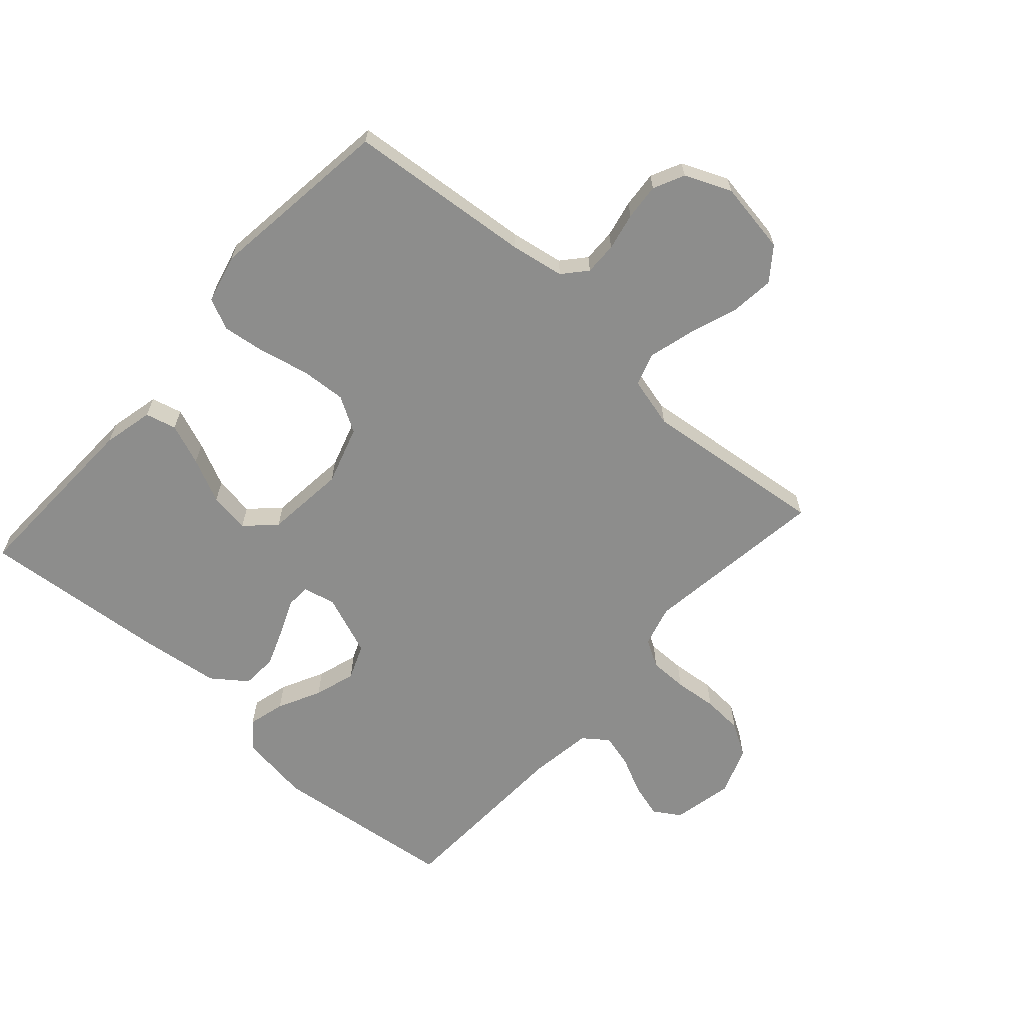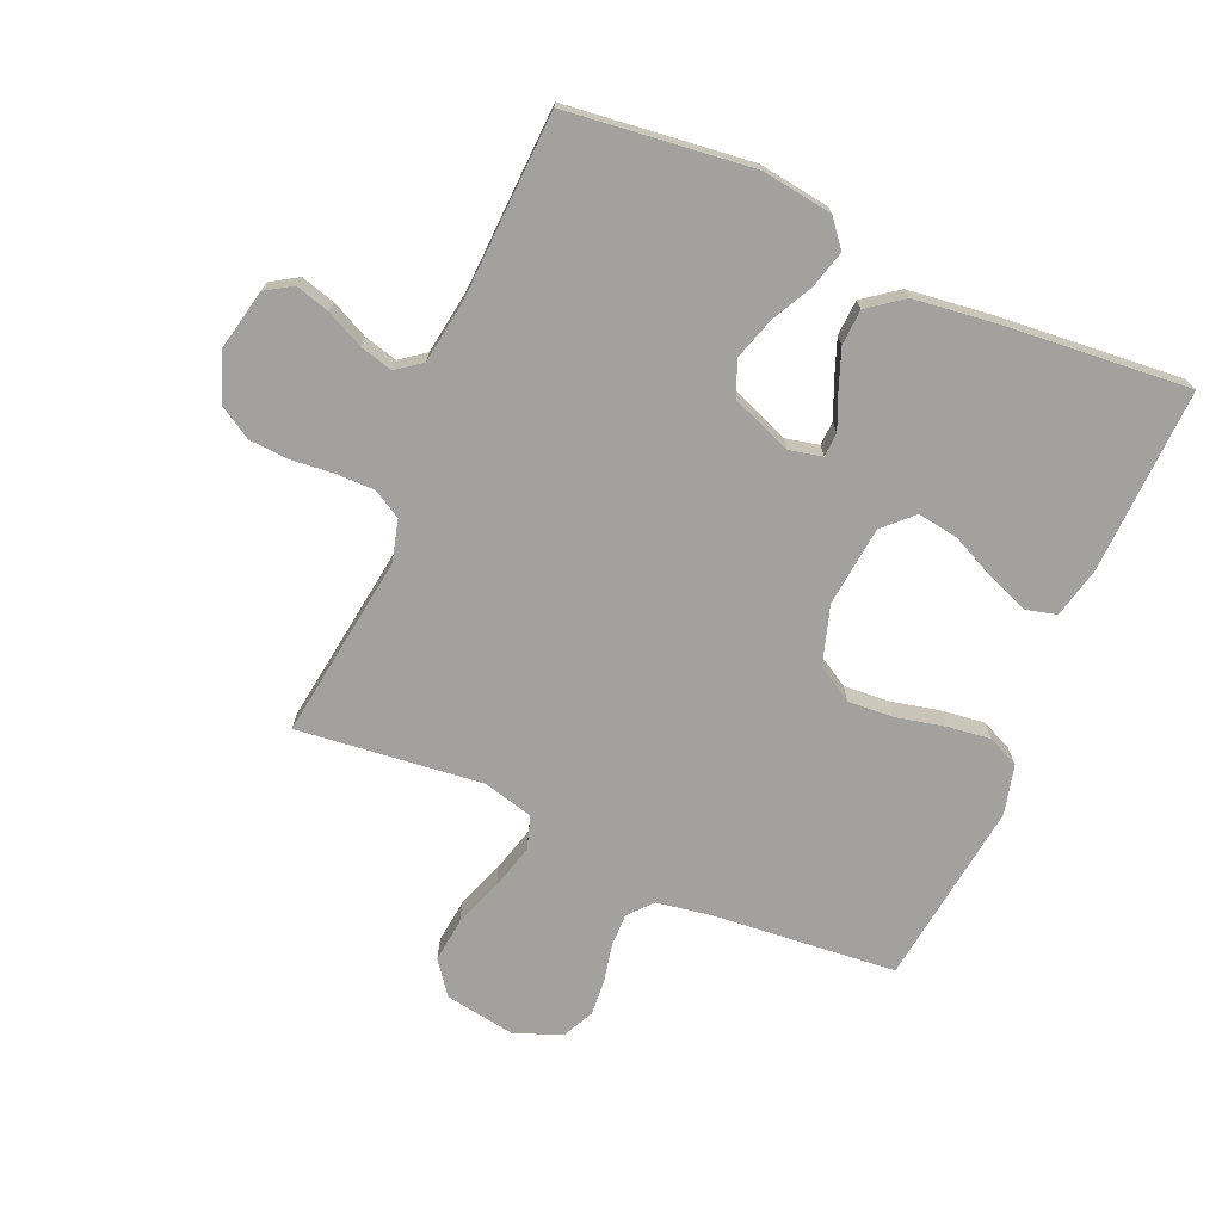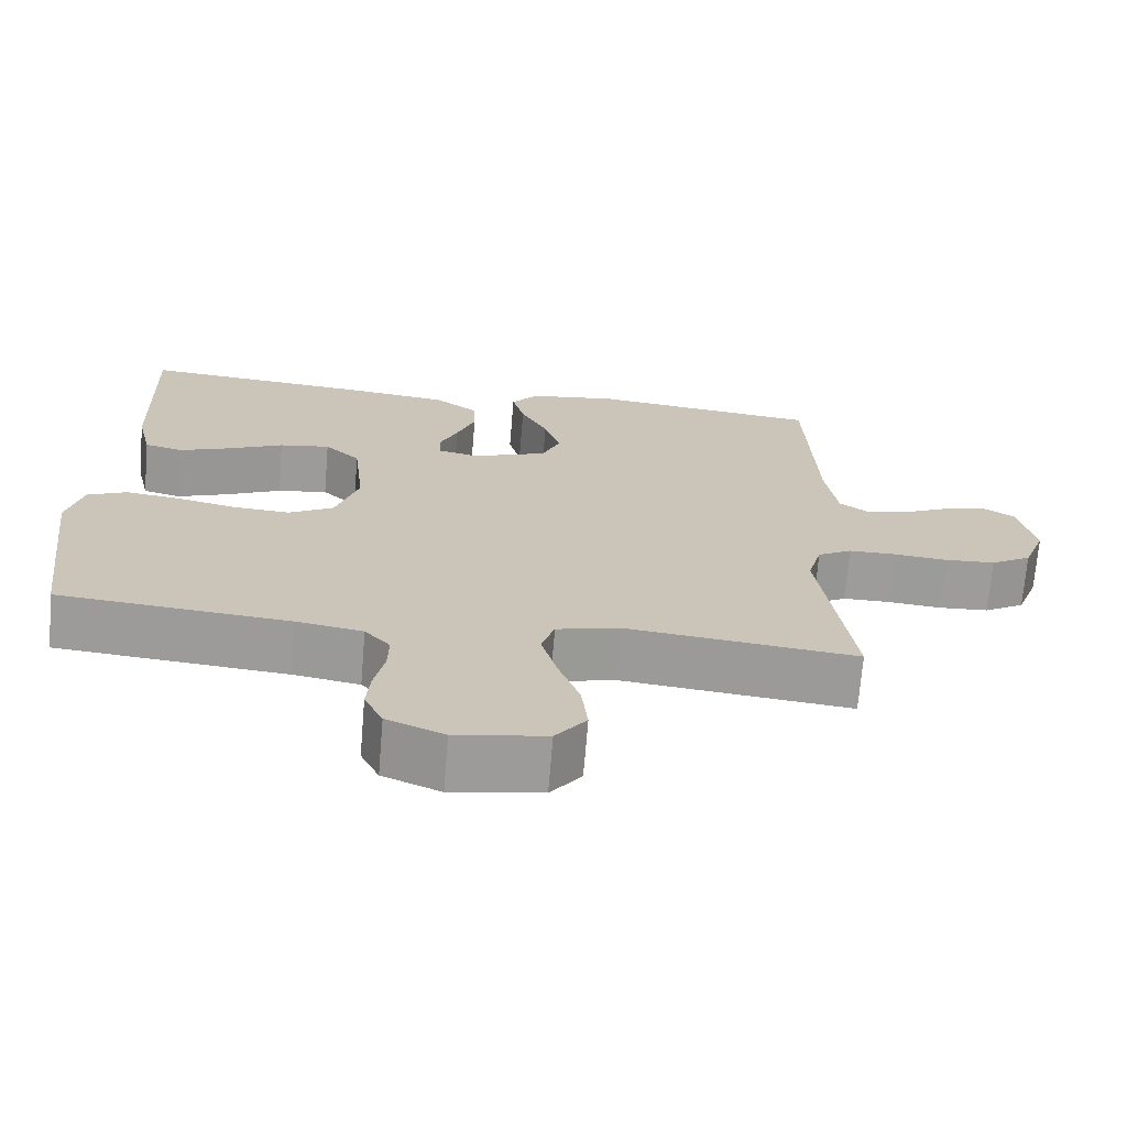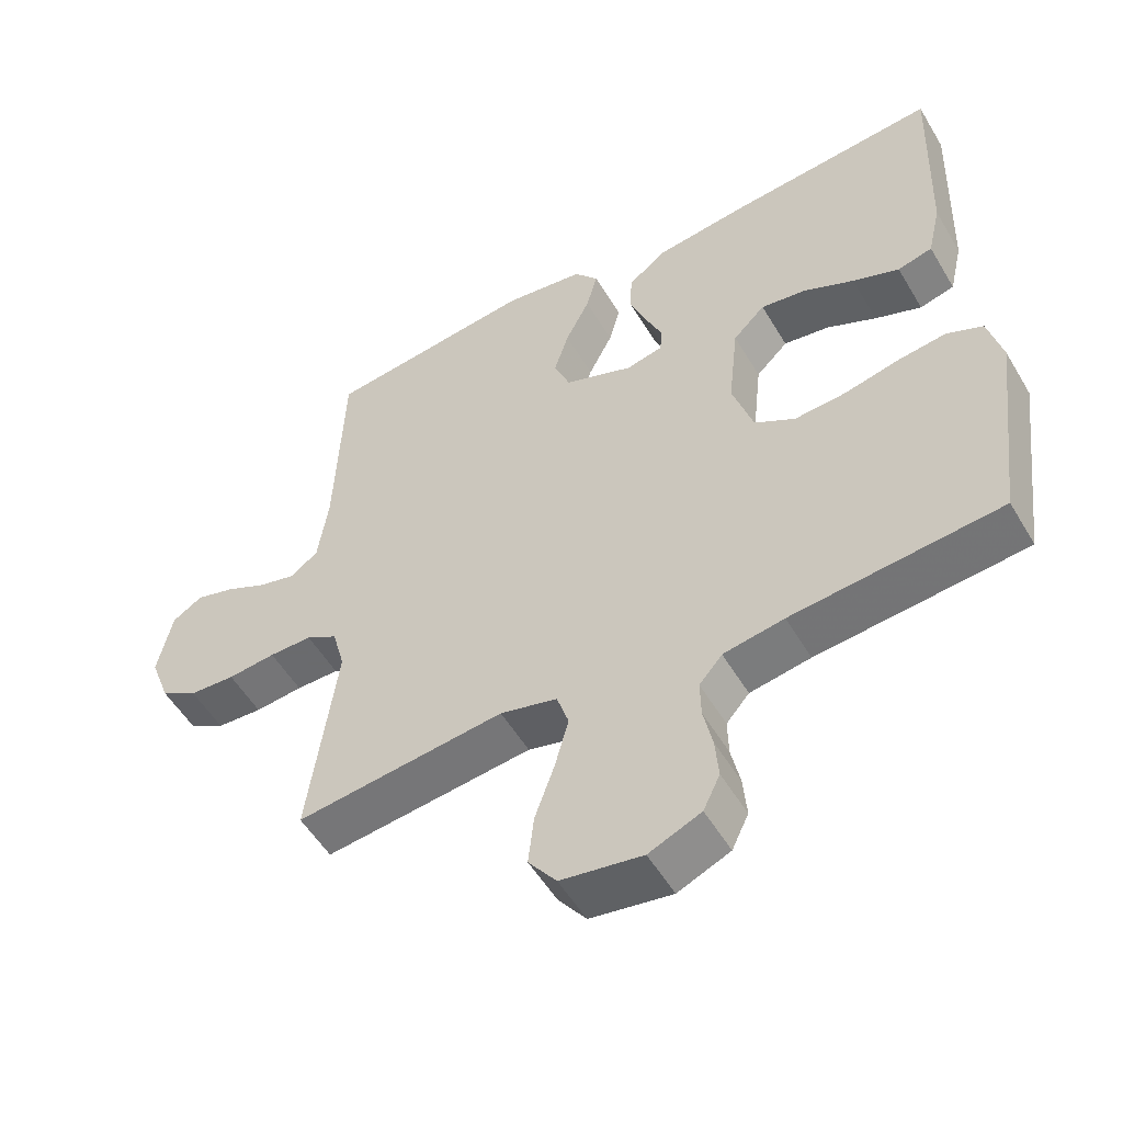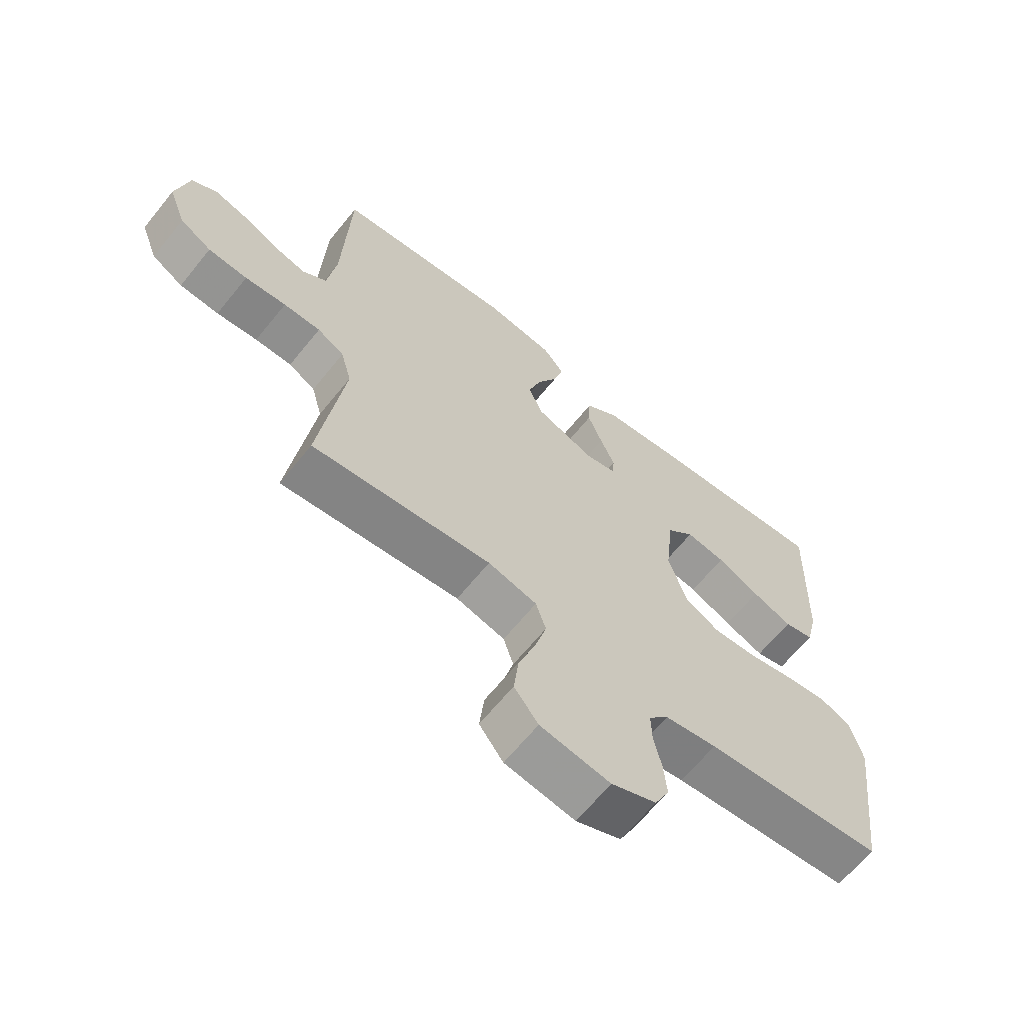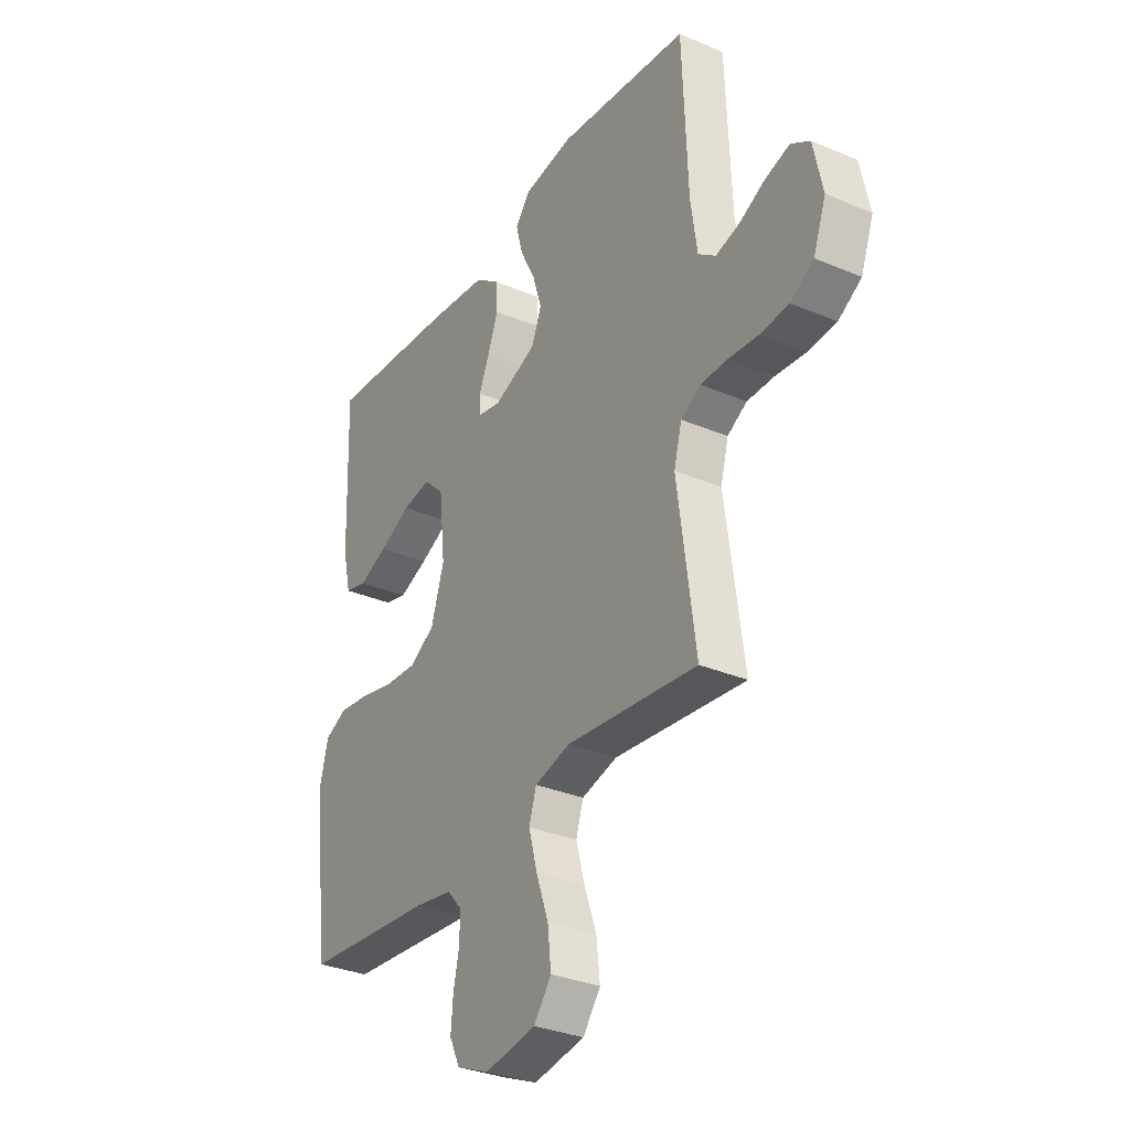
<metadata>
{"format":"obj","ext":"obj","renderer":"f3d","projection":"perspective","resolution":1024,"background":"white","views":[{"elev":-64.5,"azim":138.2,"up":"+Y"},{"elev":-72.1,"azim":-23.5,"up":"+Y"},{"elev":-70.1,"azim":175.3,"up":"+Z"},{"elev":-53.3,"azim":30.1,"up":"+Z"},{"elev":-65.1,"azim":-39.0,"up":"+Z"},{"elev":-32.2,"azim":-120.6,"up":"+Z"}]}
</metadata>
<code>
v -0.5 0.07 -0.5
v -0.459 0.07 -0.2
v -0.477 0.07 -0.133
v -0.522 0.07 -0.107
v -0.584 0.07 -0.107
v -0.653 0.07 -0.114
v -0.719 0.07 -0.11
v -0.772 0.07 -0.078
v -0.801 0.07 0
v -0.78 0.07 0.099
v -0.737 0.07 0.126
v -0.681 0.07 0.11
v -0.621 0.07 0.081
v -0.567 0.07 0.067
v -0.527 0.07 0.097
v -0.512 0.07 0.2
v -0.5 0.07 0.5
v -0.2 0.07 0.536
v -0.085 0.07 0.52
v -0.05 0.07 0.477
v -0.066 0.07 0.417
v -0.101 0.07 0.348
v -0.122 0.07 0.281
v -0.099 0.07 0.224
v 0 0.07 0.186
v 0.053 0.07 0.198
v 0.055 0.07 0.237
v 0.031 0.07 0.293
v 0.007 0.07 0.356
v 0.01 0.07 0.414
v 0.066 0.07 0.456
v 0.2 0.07 0.473
v 0.5 0.07 0.5
v 0.49 0.07 0.2
v 0.471 0.07 0.118
v 0.421 0.07 0.105
v 0.354 0.07 0.131
v 0.282 0.07 0.165
v 0.216 0.07 0.175
v 0.17 0.07 0.13
v 0.156 0.07 0
v 0.186 0.07 -0.095
v 0.244 0.07 -0.129
v 0.318 0.07 -0.124
v 0.397 0.07 -0.106
v 0.467 0.07 -0.097
v 0.518 0.07 -0.12
v 0.538 0.07 -0.2
v 0.5 0.07 -0.5
v 0.2 0.07 -0.528
v 0.113 0.07 -0.543
v 0.08 0.07 -0.581
v 0.081 0.07 -0.634
v 0.094 0.07 -0.695
v 0.099 0.07 -0.754
v 0.075 0.07 -0.804
v 0 0.07 -0.836
v -0.117 0.07 -0.817
v -0.157 0.07 -0.764
v -0.149 0.07 -0.692
v -0.121 0.07 -0.613
v -0.101 0.07 -0.54
v -0.118 0.07 -0.487
v -0.2 0.07 -0.466
v -0.5 0 -0.5
v -0.459 0 -0.2
v -0.477 0 -0.133
v -0.522 0 -0.107
v -0.584 0 -0.107
v -0.653 0 -0.114
v -0.719 0 -0.11
v -0.772 0 -0.078
v -0.801 0 0
v -0.78 0 0.099
v -0.737 0 0.126
v -0.681 0 0.11
v -0.621 0 0.081
v -0.567 0 0.067
v -0.527 0 0.097
v -0.512 0 0.2
v -0.5 0 0.5
v -0.2 0 0.536
v -0.085 0 0.52
v -0.05 0 0.477
v -0.066 0 0.417
v -0.101 0 0.348
v -0.122 0 0.281
v -0.099 0 0.224
v 0 0 0.186
v 0.053 0 0.198
v 0.055 0 0.237
v 0.031 0 0.293
v 0.007 0 0.356
v 0.01 0 0.414
v 0.066 0 0.456
v 0.2 0 0.473
v 0.5 0 0.5
v 0.49 0 0.2
v 0.471 0 0.118
v 0.421 0 0.105
v 0.354 0 0.131
v 0.282 0 0.165
v 0.216 0 0.175
v 0.17 0 0.13
v 0.156 0 0
v 0.186 0 -0.095
v 0.244 0 -0.129
v 0.318 0 -0.124
v 0.397 0 -0.106
v 0.467 0 -0.097
v 0.518 0 -0.12
v 0.538 0 -0.2
v 0.5 0 -0.5
v 0.2 0 -0.528
v 0.113 0 -0.543
v 0.08 0 -0.581
v 0.081 0 -0.634
v 0.094 0 -0.695
v 0.099 0 -0.754
v 0.075 0 -0.804
v 0 0 -0.836
v -0.117 0 -0.817
v -0.157 0 -0.764
v -0.149 0 -0.692
v -0.121 0 -0.613
v -0.101 0 -0.54
v -0.118 0 -0.487
v -0.2 0 -0.466
f 58 59 60 61
f 58 61 62
f 57 58 62
f 56 57 62 63
f 53 54 55 56
f 52 53 56 63
f 47 48 49 50
f 47 50 51
f 44 45 46 47
f 43 44 47 51
f 42 43 51 52
f 35 36 37 38
f 33 34 35 38
f 33 38 39
f 32 33 39 40
f 27 28 29 30
f 27 30 31 32
f 19 20 21 22
f 19 22 23
f 16 17 18 19
f 15 16 19 23
f 14 15 23 24
f 10 11 12 13
f 10 13 14
f 9 10 14
f 8 9 14
f 5 6 7 8
f 4 5 8 14
f 3 4 14 24
f 64 1 2
f 63 64 2 3
f 41 42 52 63
f 26 27 32 40
f 25 26 40 41
f 25 41 63
f 3 24 25 63
f 125 124 123 122
f 126 125 122
f 126 122 121
f 127 126 121 120
f 120 119 118 117
f 127 120 117 116
f 114 113 112 111
f 115 114 111
f 111 110 109 108
f 115 111 108 107
f 116 115 107 106
f 102 101 100 99
f 102 99 98 97
f 103 102 97
f 104 103 97 96
f 94 93 92 91
f 96 95 94 91
f 86 85 84 83
f 87 86 83
f 83 82 81 80
f 87 83 80 79
f 88 87 79 78
f 77 76 75 74
f 78 77 74
f 78 74 73
f 78 73 72
f 72 71 70 69
f 78 72 69 68
f 88 78 68 67
f 66 65 128
f 67 66 128 127
f 127 116 106 105
f 104 96 91 90
f 105 104 90 89
f 127 105 89
f 127 89 88 67
f 1 65 66 2
f 2 66 67 3
f 3 67 68 4
f 4 68 69 5
f 5 69 70 6
f 6 70 71 7
f 7 71 72 8
f 8 72 73 9
f 9 73 74 10
f 10 74 75 11
f 11 75 76 12
f 12 76 77 13
f 13 77 78 14
f 14 78 79 15
f 15 79 80 16
f 16 80 81 17
f 17 81 82 18
f 18 82 83 19
f 19 83 84 20
f 20 84 85 21
f 21 85 86 22
f 22 86 87 23
f 23 87 88 24
f 24 88 89 25
f 25 89 90 26
f 26 90 91 27
f 27 91 92 28
f 28 92 93 29
f 29 93 94 30
f 30 94 95 31
f 31 95 96 32
f 32 96 97 33
f 33 97 98 34
f 34 98 99 35
f 35 99 100 36
f 36 100 101 37
f 37 101 102 38
f 38 102 103 39
f 39 103 104 40
f 40 104 105 41
f 41 105 106 42
f 42 106 107 43
f 43 107 108 44
f 44 108 109 45
f 45 109 110 46
f 46 110 111 47
f 47 111 112 48
f 48 112 113 49
f 49 113 114 50
f 50 114 115 51
f 51 115 116 52
f 52 116 117 53
f 53 117 118 54
f 54 118 119 55
f 55 119 120 56
f 56 120 121 57
f 57 121 122 58
f 58 122 123 59
f 59 123 124 60
f 60 124 125 61
f 61 125 126 62
f 62 126 127 63
f 63 127 128 64
f 64 128 65 1

</code>
